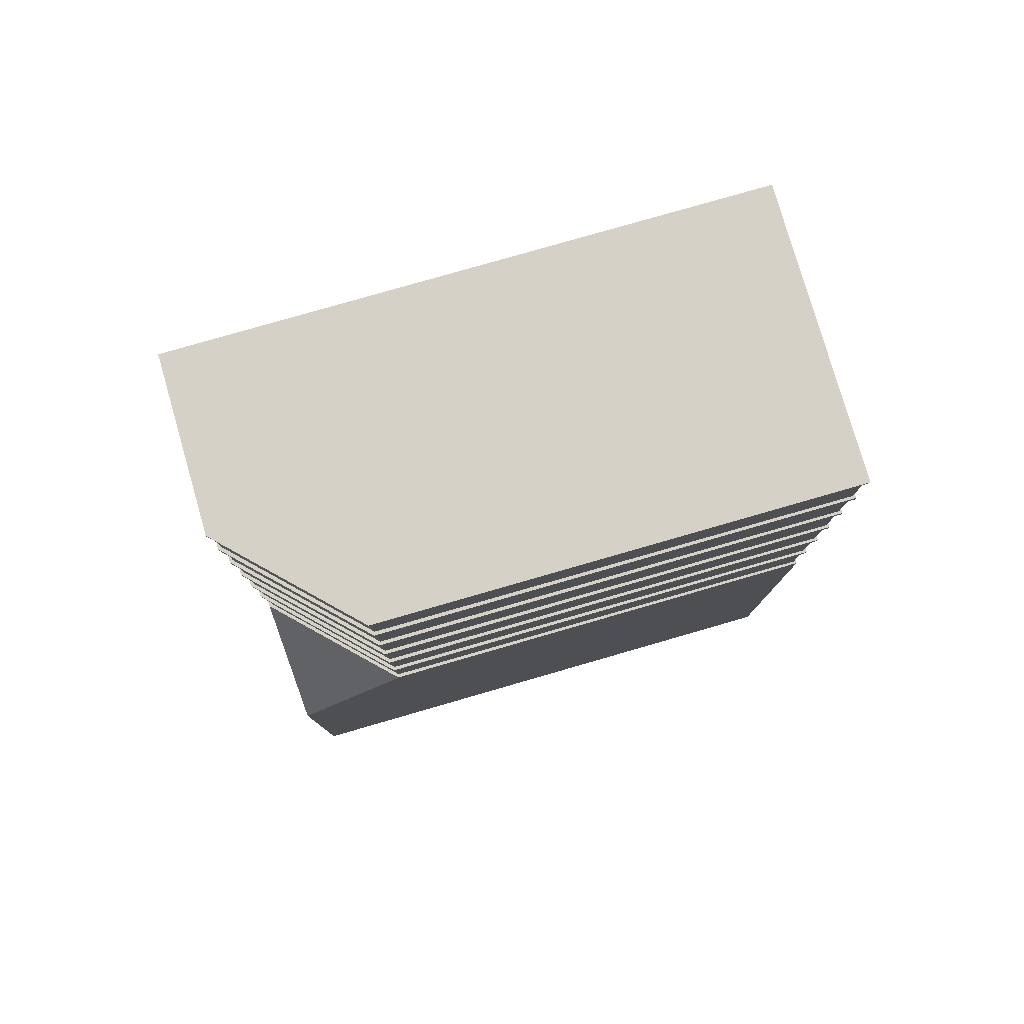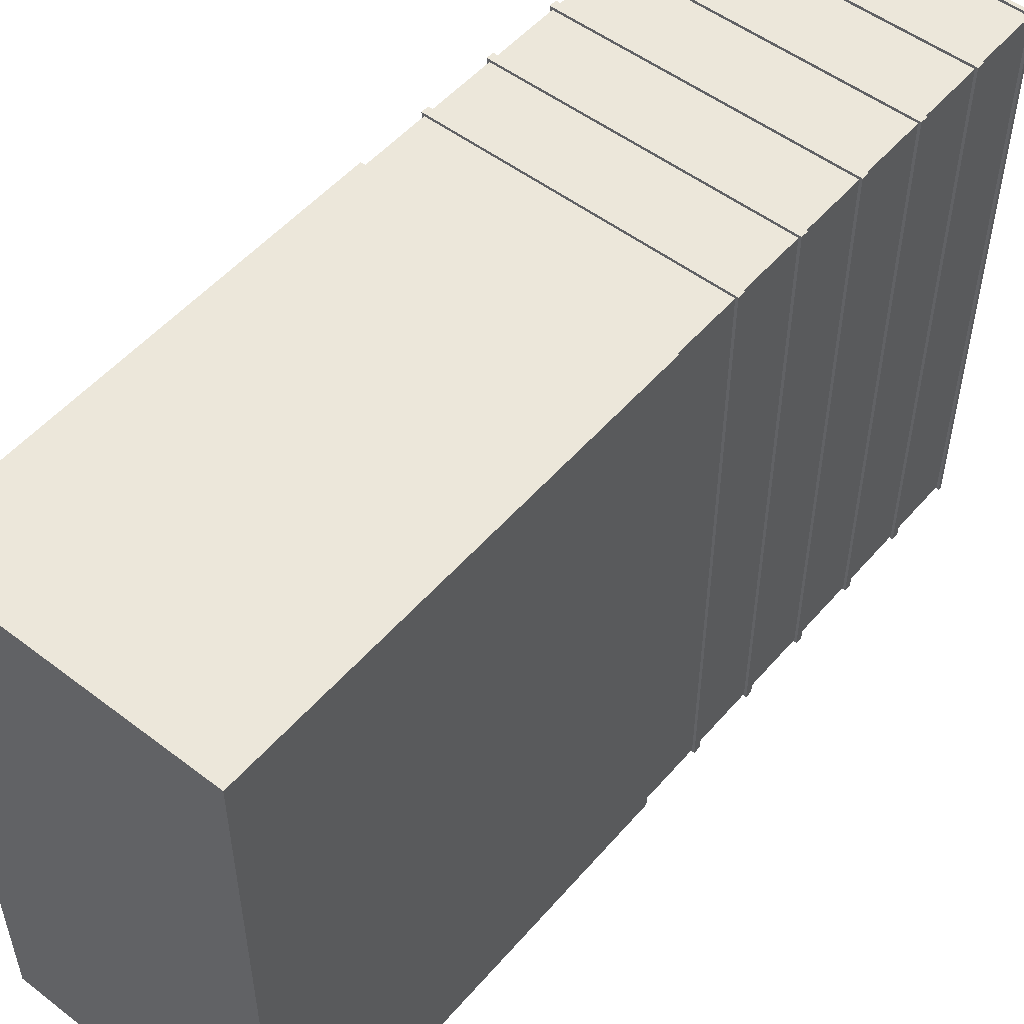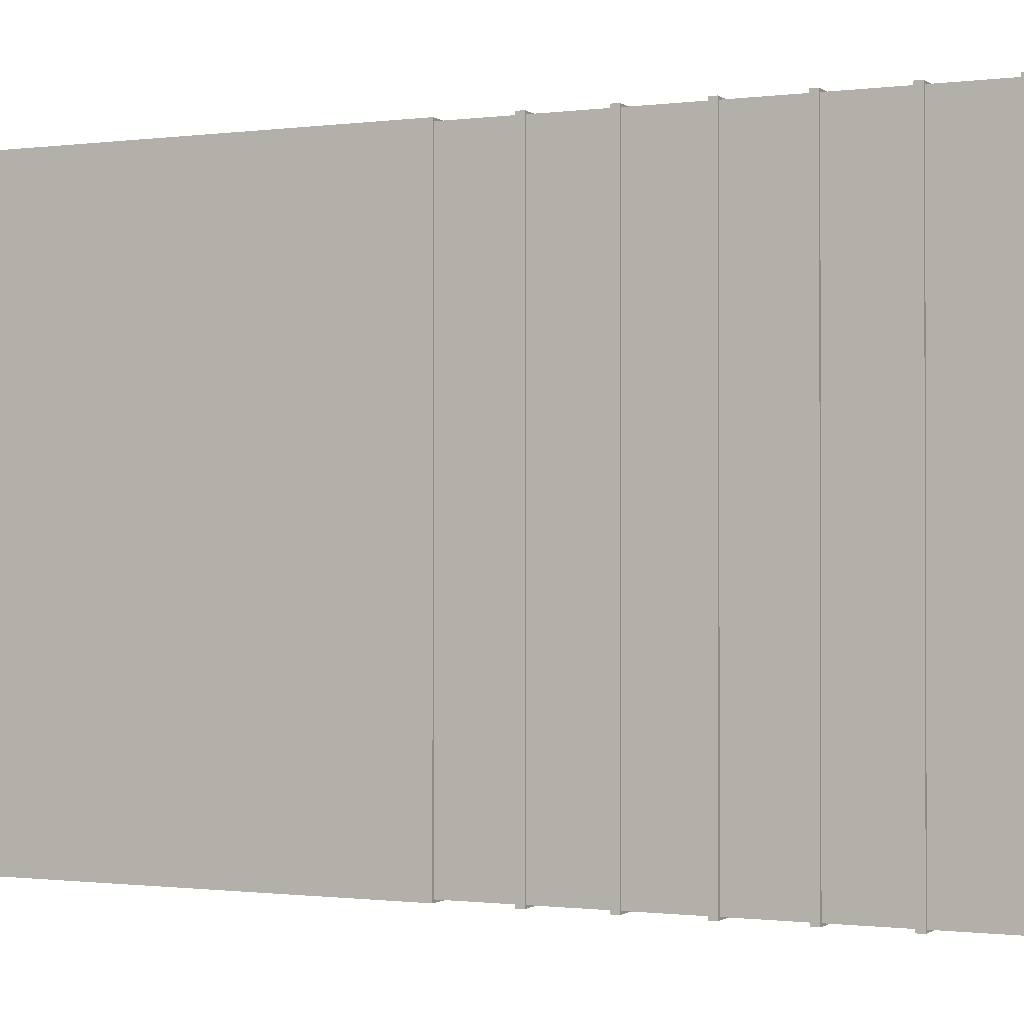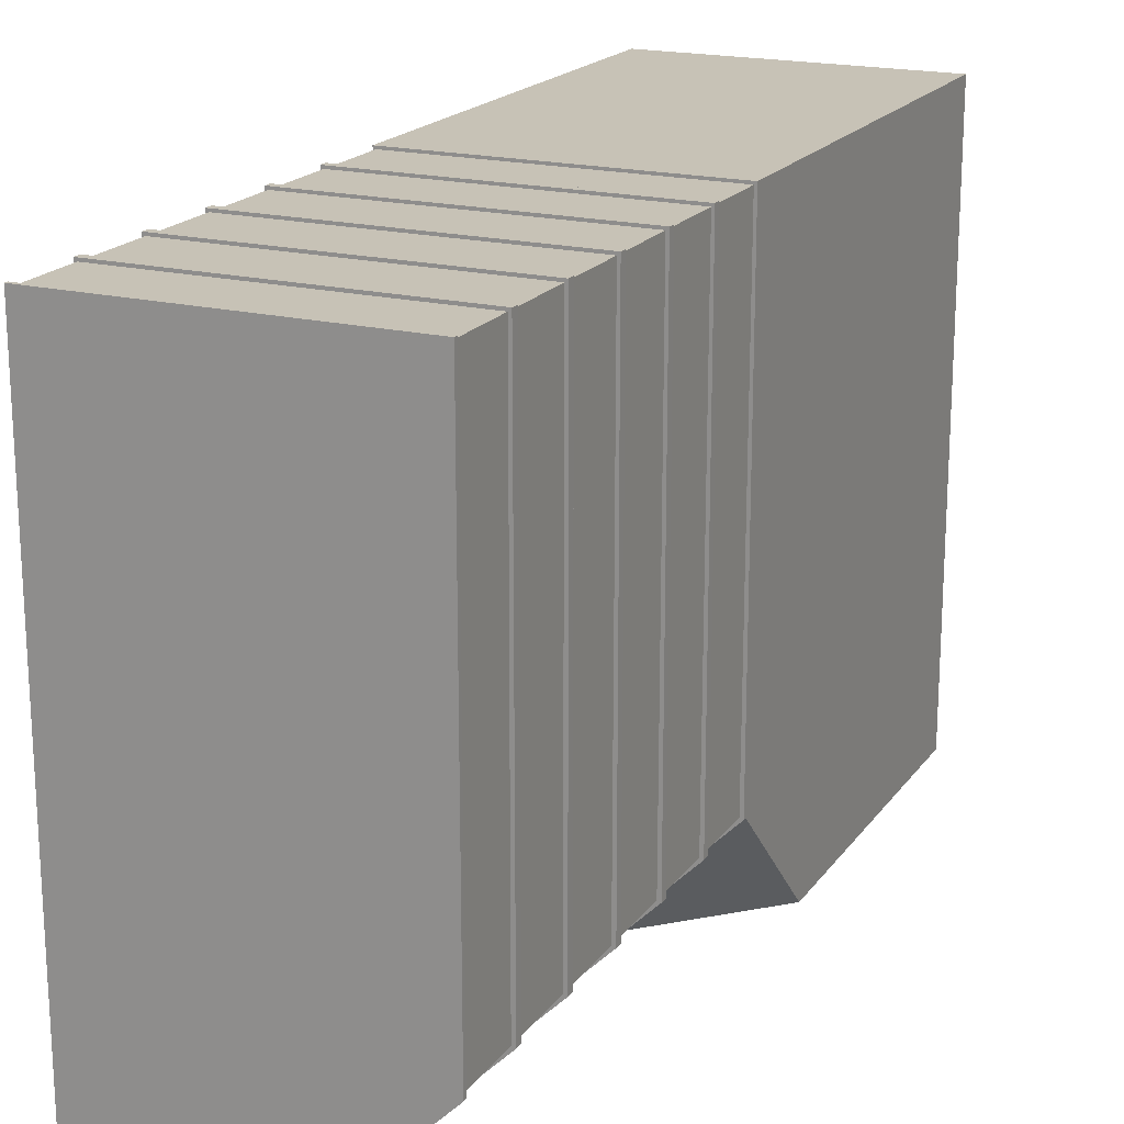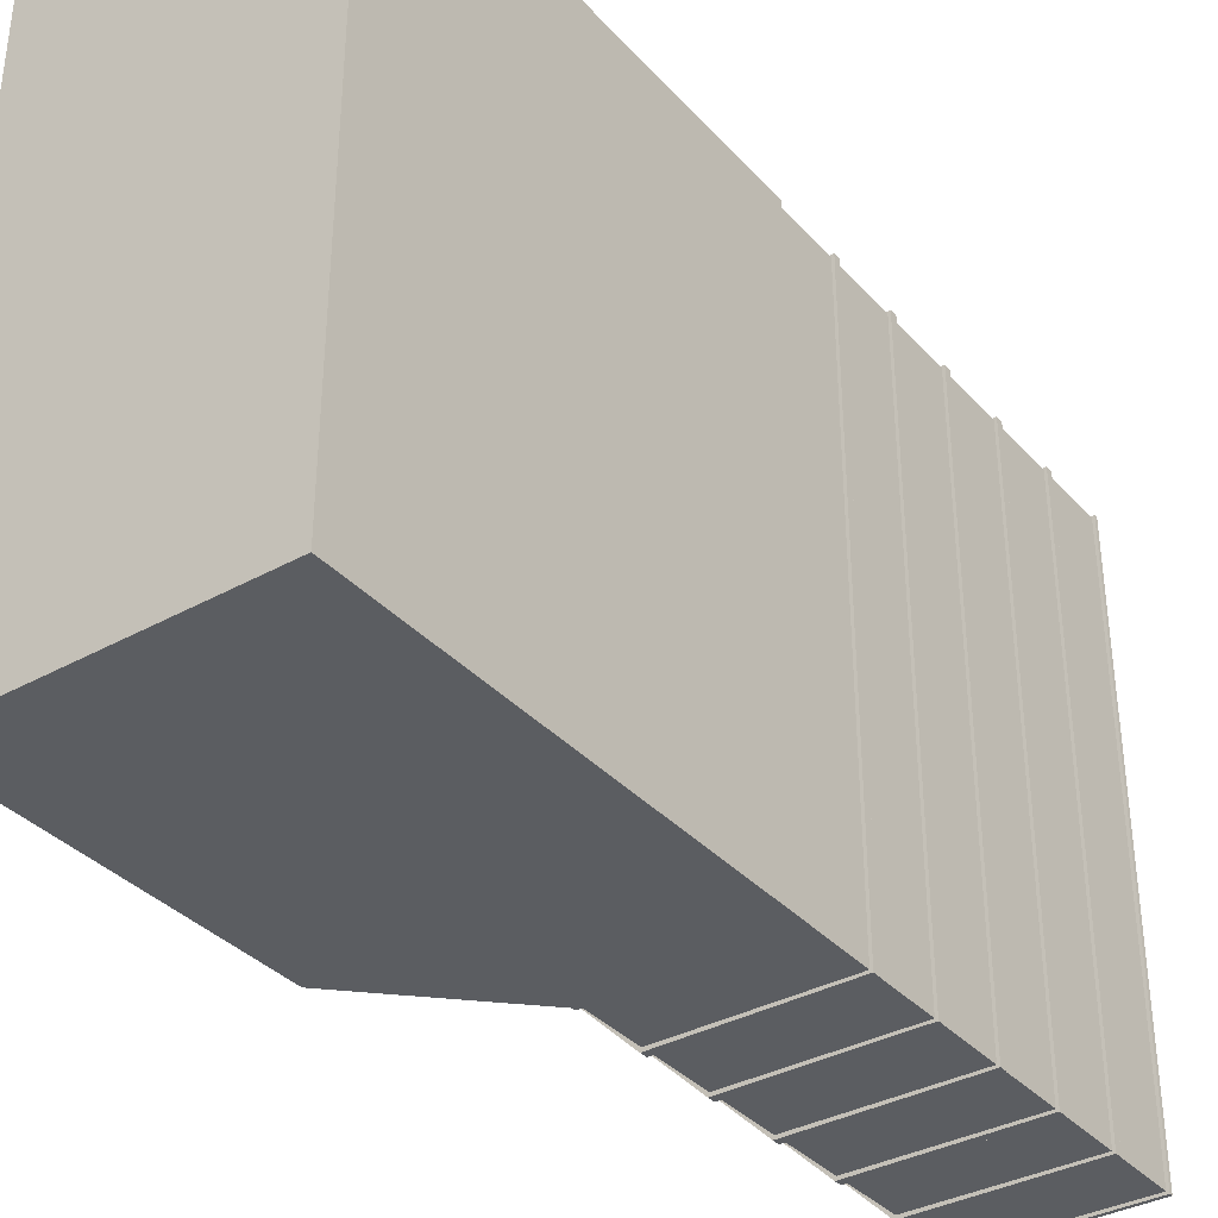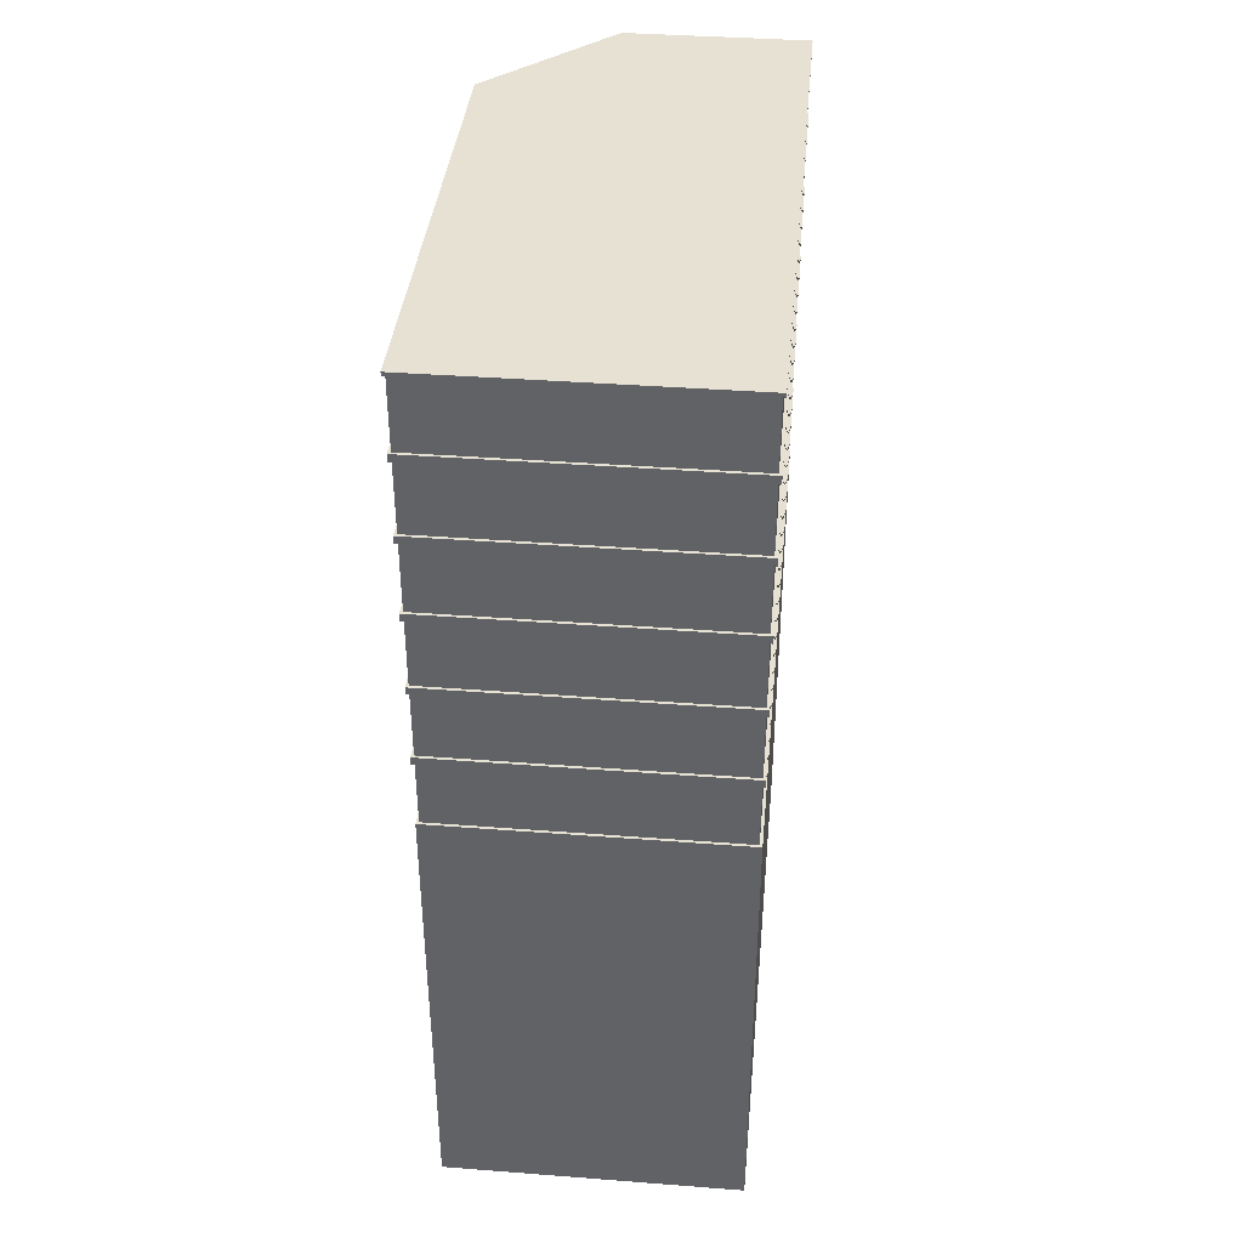
<metadata>
{"format":"obj","ext":"obj","renderer":"f3d","projection":"perspective","resolution":1024,"background":"white","views":[{"elev":79.2,"azim":-106.1,"up":"+Y"},{"elev":52.1,"azim":39.5,"up":"+Z"},{"elev":-0.8,"azim":115.3,"up":"+Z"},{"elev":19.1,"azim":-155.1,"up":"+Z"},{"elev":-35.9,"azim":36.1,"up":"+Z"},{"elev":38.8,"azim":5.5,"up":"+Y"}]}
</metadata>
<code>
o Cube_Cube.002
v 112.4 -0.2921 53.5
v 112.4 92.75 53.5
v 112.4 -0.2921 -6.502
v 124.6 77.63 -6.149
v 142.4 -0.2921 53.5
v 142.4 92.75 53.5
v 142.4 -0.2921 -6.502
v 142.4 92.75 -6.502
v 112.4 46.23 53.5
v 142.1 77.63 53.23
v 142.4 46.23 -6.502
v 142.4 46.23 53.5
v 124.5 92.75 -6.502
v 112.4 92.75 5.607
v 112.4 46.23 5.607
v 124.5 46.23 -6.502
v 112.4 34.12 -6.502
v 142.1 77.63 -6.232
v 124.6 84.61 -6.149
v 142.1 84.61 53.23
v 142.1 84.61 -6.232
v 112.7 84.61 5.754
v 112.7 77.63 5.754
v 112.6 84.61 53.23
v 112.6 77.63 53.23
v 124.6 85.39 -6.149
v 142.1 85.39 53.23
v 142.1 85.39 -6.232
v 112.6 85.39 53.23
v 112.7 85.39 5.754
v 124.6 92.36 -6.149
v 142.1 92.36 53.23
v 142.1 92.36 -6.232
v 112.7 92.36 5.754
v 112.6 92.36 53.23
v 124.5 92.36 -6.502
v 142.4 92.36 53.5
v 142.4 92.36 -6.502
v 112.4 92.36 5.607
v 112.4 92.36 53.5
v 112.4 85.39 53.5
v 142.4 85.39 -6.502
v 112.4 85.39 5.607
v 142.4 85.39 53.5
v 124.5 85.39 -6.502
v 112.4 84.61 53.5
v 142.4 84.61 -6.502
v 142.4 84.61 53.5
v 124.5 84.61 -6.502
v 112.4 84.61 5.607
v 142.4 77.63 -6.502
v 142.4 77.63 53.5
v 124.5 77.63 -6.502
v 112.4 77.63 53.5
v 112.4 77.63 5.607
v 112.4 76.86 53.5
v 142.4 76.86 -6.502
v 142.4 76.86 53.5
v 124.5 76.86 -6.502
v 112.4 76.86 5.607
v 142.4 69.88 -6.502
v 142.4 69.88 53.5
v 124.5 69.88 -6.502
v 112.4 69.88 53.5
v 112.4 69.88 5.607
v 112.4 69.1 53.5
v 142.4 69.1 -6.502
v 142.4 69.1 53.5
v 124.5 69.1 -6.502
v 112.4 69.1 5.607
v 142.4 62.13 -6.502
v 142.4 62.13 53.5
v 124.5 62.13 -6.502
v 112.4 62.13 53.5
v 112.4 62.13 5.607
v 112.4 61.35 53.5
v 142.4 61.35 -6.502
v 142.4 61.35 53.5
v 124.5 61.35 -6.502
v 112.4 61.35 5.607
v 142.4 54.37 -6.502
v 142.4 54.37 53.5
v 124.5 54.37 -6.502
v 112.4 54.37 53.5
v 112.4 54.37 5.607
v 142.4 53.59 -6.502
v 142.4 53.59 53.5
v 112.4 53.59 53.5
v 124.5 53.59 -6.502
v 112.4 53.59 5.607
v 142.4 46.62 -6.502
v 142.4 46.62 53.5
v 124.5 46.62 -6.502
v 112.4 46.62 53.5
v 112.4 46.62 5.607
v 112.6 69.88 53.23
v 112.6 76.86 53.23
v 112.7 69.88 5.754
v 112.7 76.86 5.754
v 142.1 76.86 -6.232
v 142.1 76.86 53.23
v 124.6 76.86 -6.149
v 142.1 69.88 -6.232
v 142.1 69.88 53.23
v 124.6 69.88 -6.149
v 112.6 62.13 53.23
v 112.6 69.1 53.23
v 112.7 62.13 5.754
v 112.7 69.1 5.754
v 142.1 69.1 -6.232
v 142.1 69.1 53.23
v 124.6 69.1 -6.149
v 142.1 62.13 -6.232
v 142.1 62.13 53.23
v 124.6 62.13 -6.149
v 112.6 54.37 53.23
v 112.6 61.35 53.23
v 112.7 54.37 5.754
v 112.7 61.35 5.754
v 142.1 61.35 -6.232
v 142.1 61.35 53.23
v 124.6 61.35 -6.149
v 142.1 54.37 -6.232
v 142.1 54.37 53.23
v 124.6 54.37 -6.149
v 112.6 46.62 53.23
v 112.6 53.59 53.23
v 112.7 46.62 5.754
v 112.7 53.59 5.754
v 142.1 53.59 -6.232
v 142.1 53.59 53.23
v 124.6 53.59 -6.149
v 142.1 46.62 -6.232
v 142.1 46.62 53.23
v 124.6 46.62 -6.149
f 3 15 17
f 2 39 40
f 8 37 38
f 6 40 37
f 7 1 3
f 13 38 36
f 12 1 5
f 11 5 7
f 117 118 116
f 17 11 7
f 15 16 17
f 16 95 93
f 14 2 6
f 115 109 112
f 112 113 115
f 111 106 114
f 110 114 113
f 107 108 106
f 105 99 102
f 102 103 105
f 101 96 104
f 100 104 103
f 97 98 96
f 4 22 19
f 19 18 4
f 20 25 10
f 21 10 18
f 24 23 25
f 26 34 31
f 31 28 26
f 32 29 27
f 33 27 28
f 35 30 29
f 55 25 23
f 94 134 126
f 51 10 52
f 79 119 80
f 93 133 91
f 82 88 87
f 81 87 86
f 84 90 88
f 36 14 13
f 54 10 25
f 79 120 122
f 53 18 51
f 76 121 78
f 59 55 53
f 45 47 49
f 44 46 48
f 42 48 47
f 41 50 46
f 77 121 120
f 63 98 105
f 80 117 76
f 65 96 98
f 36 34 39
f 69 65 63
f 53 57 59
f 52 56 58
f 51 58 57
f 54 60 56
f 61 104 62
f 36 33 31
f 89 129 90
f 64 104 96
f 40 32 37
f 79 75 73
f 63 67 69
f 62 66 68
f 61 68 67
f 64 70 66
f 89 130 132
f 49 22 50
f 63 103 61
f 38 32 33
f 88 131 87
f 89 85 83
f 73 77 79
f 72 76 78
f 71 78 77
f 74 80 76
f 49 21 19
f 39 35 40
f 86 131 130
f 46 20 48
f 73 108 115
f 83 86 89
f 93 11 16
f 92 9 12
f 91 12 11
f 94 15 9
f 90 127 88
f 49 43 45
f 120 124 123
f 121 116 124
f 122 123 125
f 125 119 122
f 127 128 126
f 130 134 133
f 131 126 134
f 132 133 135
f 135 129 132
f 91 134 92
f 70 107 66
f 53 23 4
f 95 126 128
f 67 111 110
f 93 128 135
f 66 111 68
f 45 30 26
f 69 110 112
f 45 28 42
f 83 123 81
f 69 109 70
f 41 27 29
f 84 124 116
f 44 28 27
f 81 124 82
f 60 97 56
f 43 29 30
f 85 116 118
f 57 101 100
f 83 118 125
f 56 101 58
f 59 100 102
f 73 113 71
f 59 99 60
f 74 114 106
f 71 114 72
f 50 24 46
f 75 106 108
f 48 21 47
f 3 1 15
f 1 9 15
f 2 14 39
f 8 6 37
f 6 2 40
f 7 5 1
f 13 8 38
f 12 9 1
f 11 12 5
f 117 119 118
f 7 3 17
f 17 16 11
f 16 15 95
f 6 8 14
f 8 13 14
f 115 108 109
f 112 110 113
f 111 107 106
f 110 111 114
f 107 109 108
f 105 98 99
f 102 100 103
f 101 97 96
f 100 101 104
f 97 99 98
f 4 23 22
f 19 21 18
f 20 24 25
f 21 20 10
f 24 22 23
f 26 30 34
f 31 33 28
f 32 35 29
f 33 32 27
f 35 34 30
f 55 54 25
f 94 92 134
f 51 18 10
f 79 122 119
f 93 135 133
f 82 84 88
f 81 82 87
f 84 85 90
f 36 39 14
f 54 52 10
f 79 77 120
f 53 4 18
f 76 117 121
f 59 60 55
f 45 42 47
f 44 41 46
f 42 44 48
f 41 43 50
f 77 78 121
f 63 65 98
f 80 119 117
f 65 64 96
f 36 31 34
f 69 70 65
f 53 51 57
f 52 54 56
f 51 52 58
f 54 55 60
f 61 103 104
f 36 38 33
f 89 132 129
f 64 62 104
f 40 35 32
f 79 80 75
f 63 61 67
f 62 64 66
f 61 62 68
f 64 65 70
f 89 86 130
f 49 19 22
f 63 105 103
f 38 37 32
f 88 127 131
f 89 90 85
f 73 71 77
f 72 74 76
f 71 72 78
f 74 75 80
f 49 47 21
f 39 34 35
f 86 87 131
f 46 24 20
f 73 75 108
f 83 81 86
f 93 91 11
f 92 94 9
f 91 92 12
f 94 95 15
f 90 129 127
f 49 50 43
f 120 121 124
f 121 117 116
f 122 120 123
f 125 118 119
f 127 129 128
f 130 131 134
f 131 127 126
f 132 130 133
f 135 128 129
f 91 133 134
f 70 109 107
f 53 55 23
f 95 94 126
f 67 68 111
f 93 95 128
f 66 107 111
f 45 43 30
f 69 67 110
f 45 26 28
f 83 125 123
f 69 112 109
f 41 44 27
f 84 82 124
f 44 42 28
f 81 123 124
f 60 99 97
f 43 41 29
f 85 84 116
f 57 58 101
f 83 85 118
f 56 97 101
f 59 57 100
f 73 115 113
f 59 102 99
f 74 72 114
f 71 113 114
f 50 22 24
f 75 74 106
f 48 20 21

</code>
